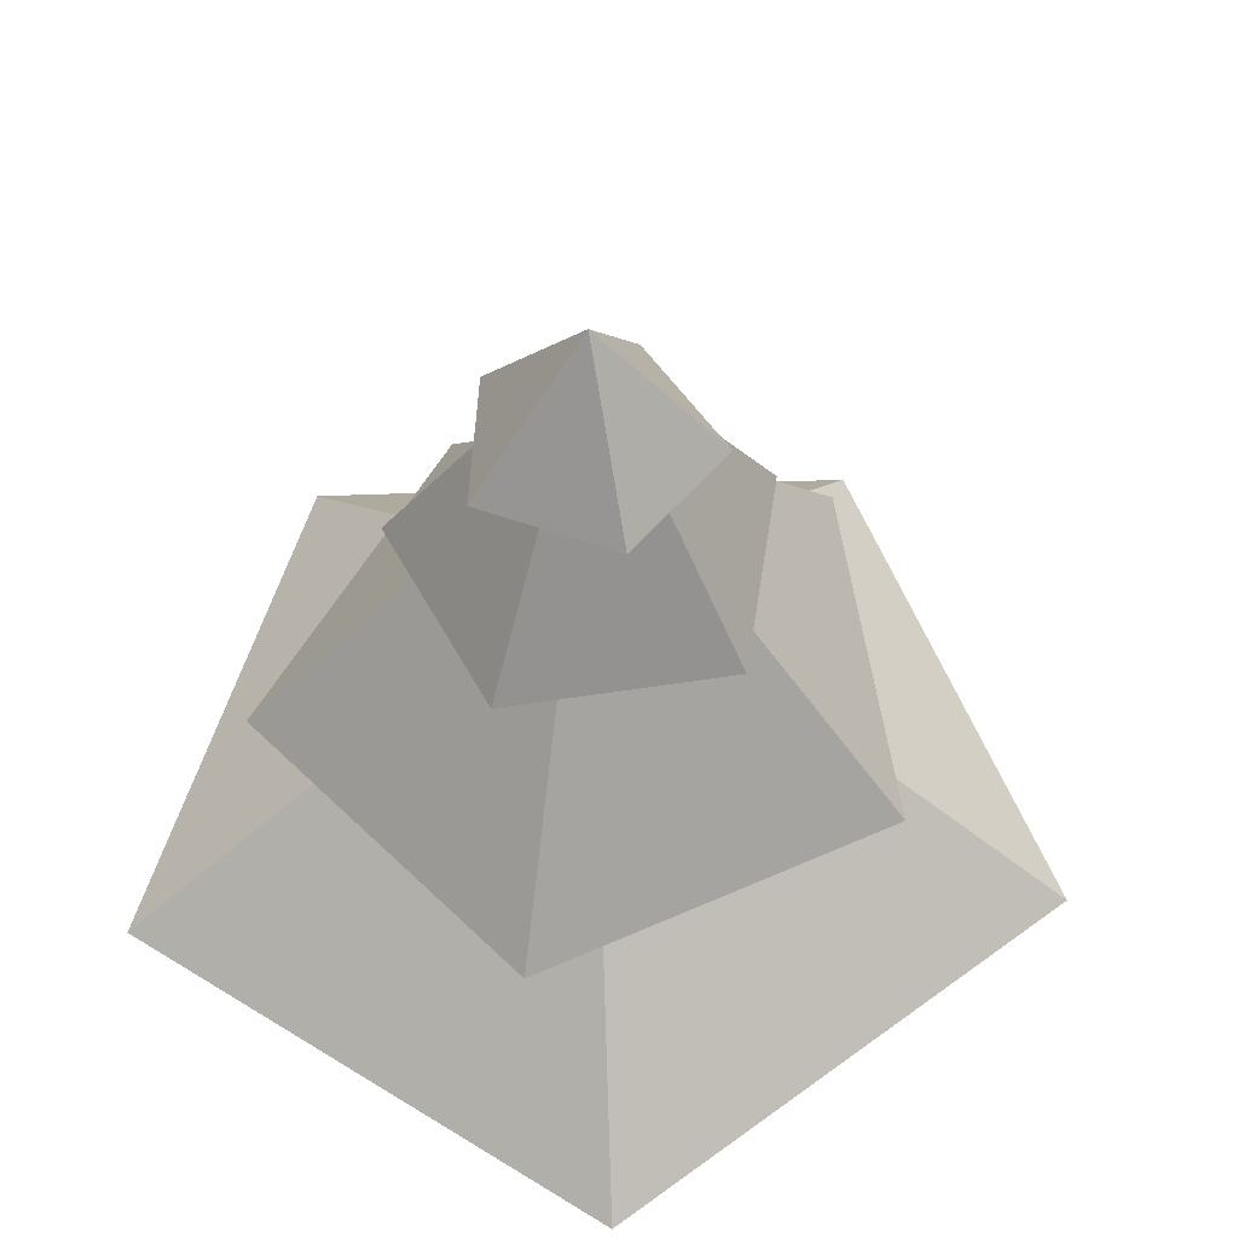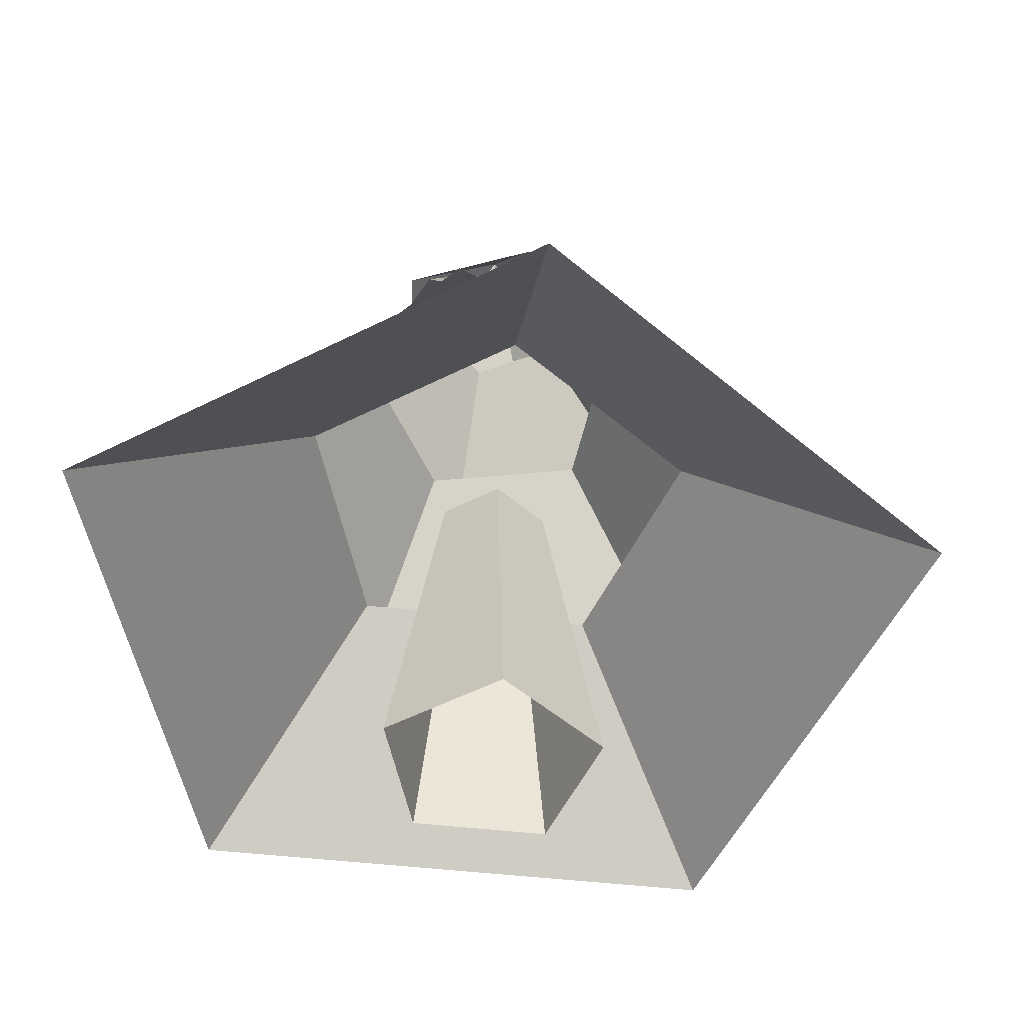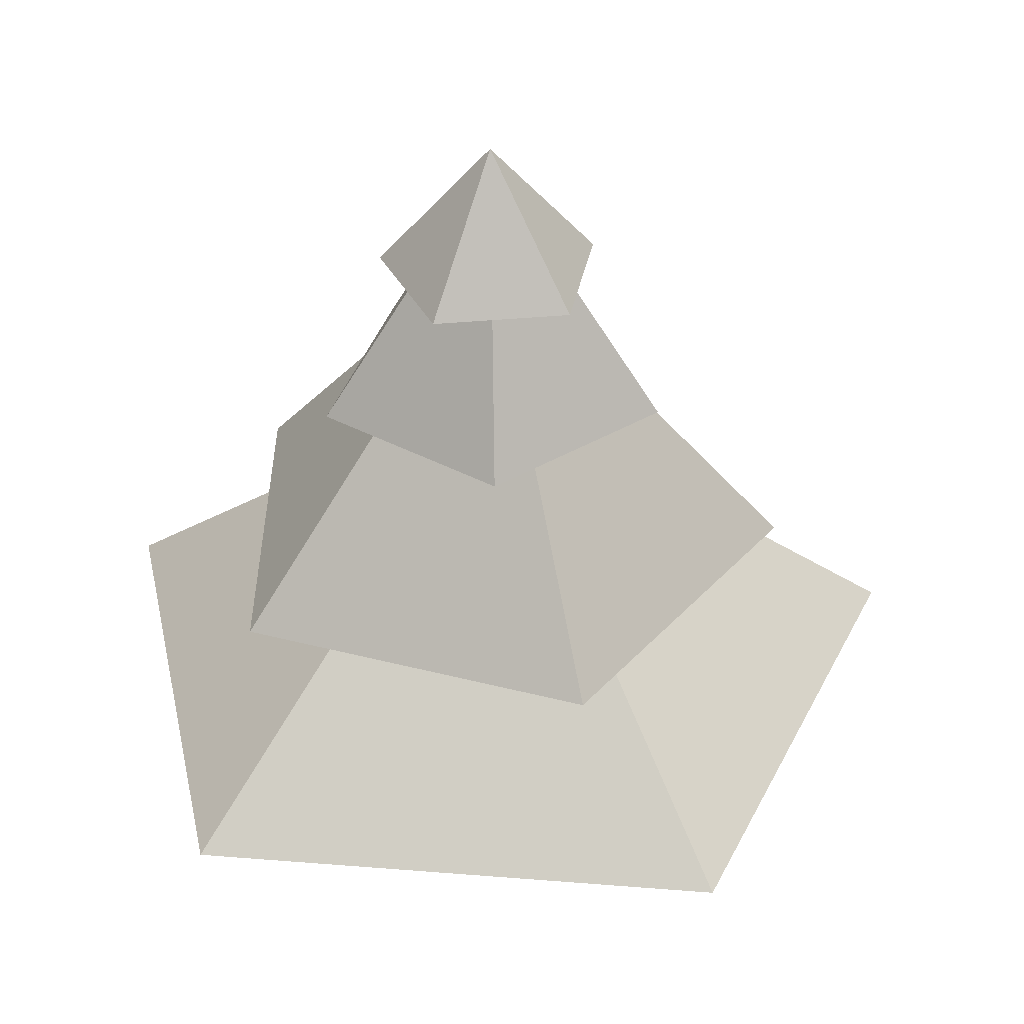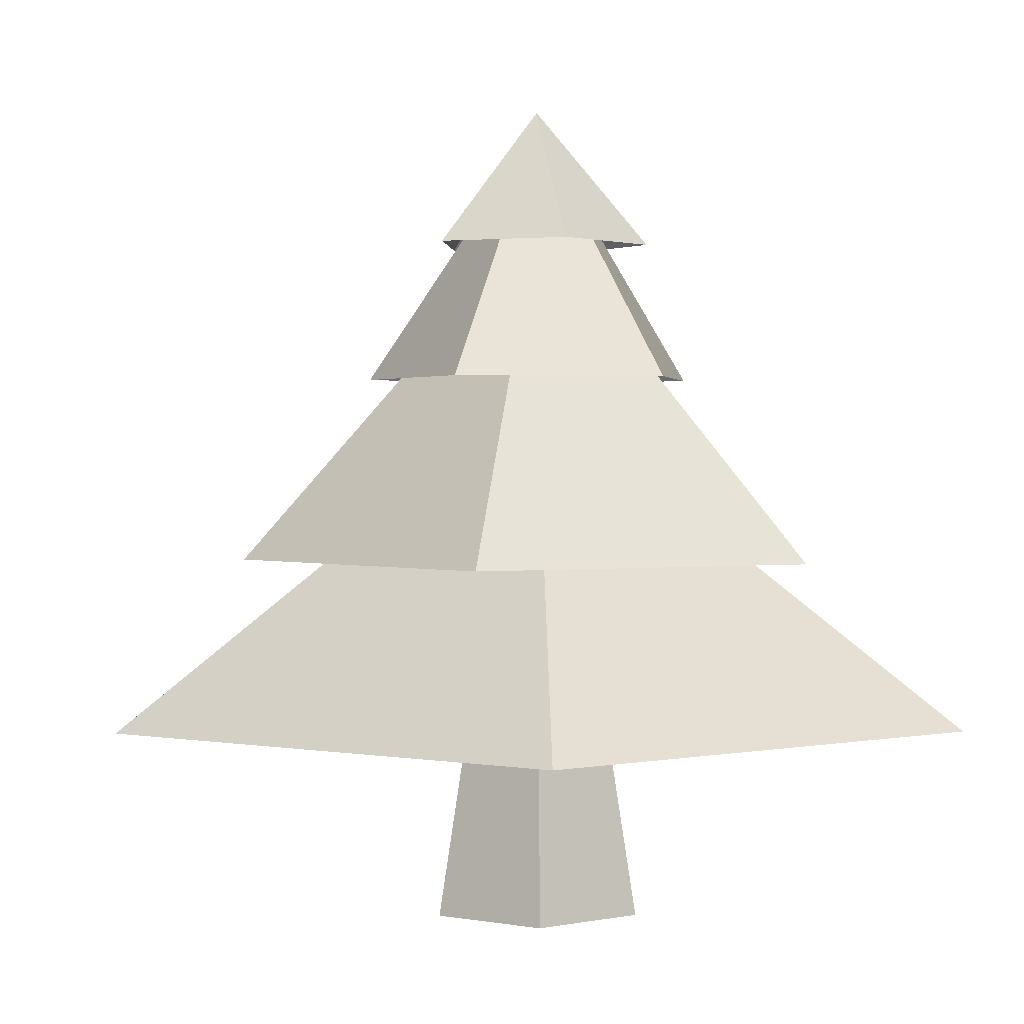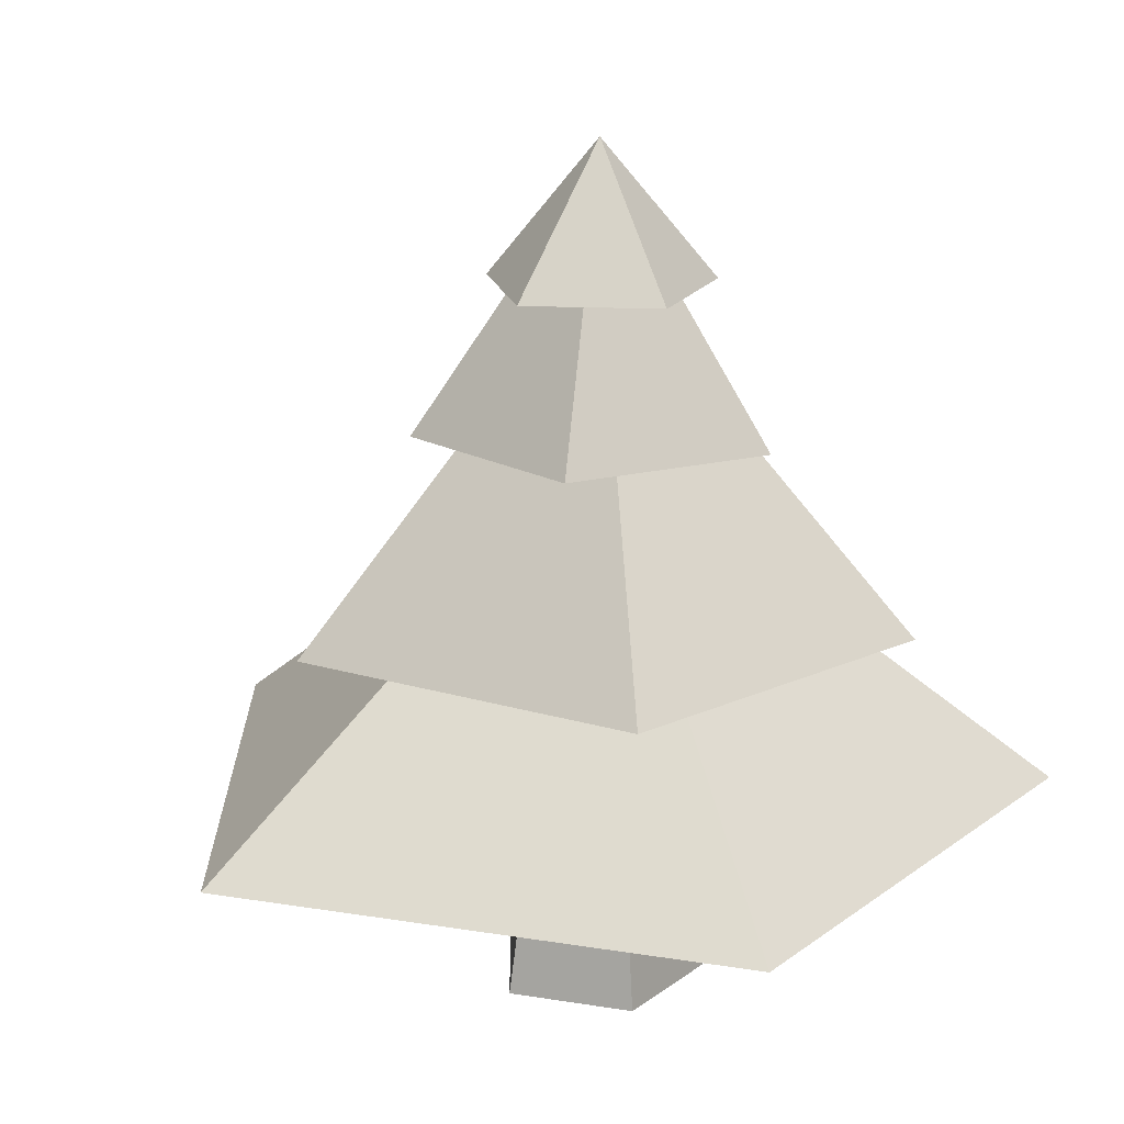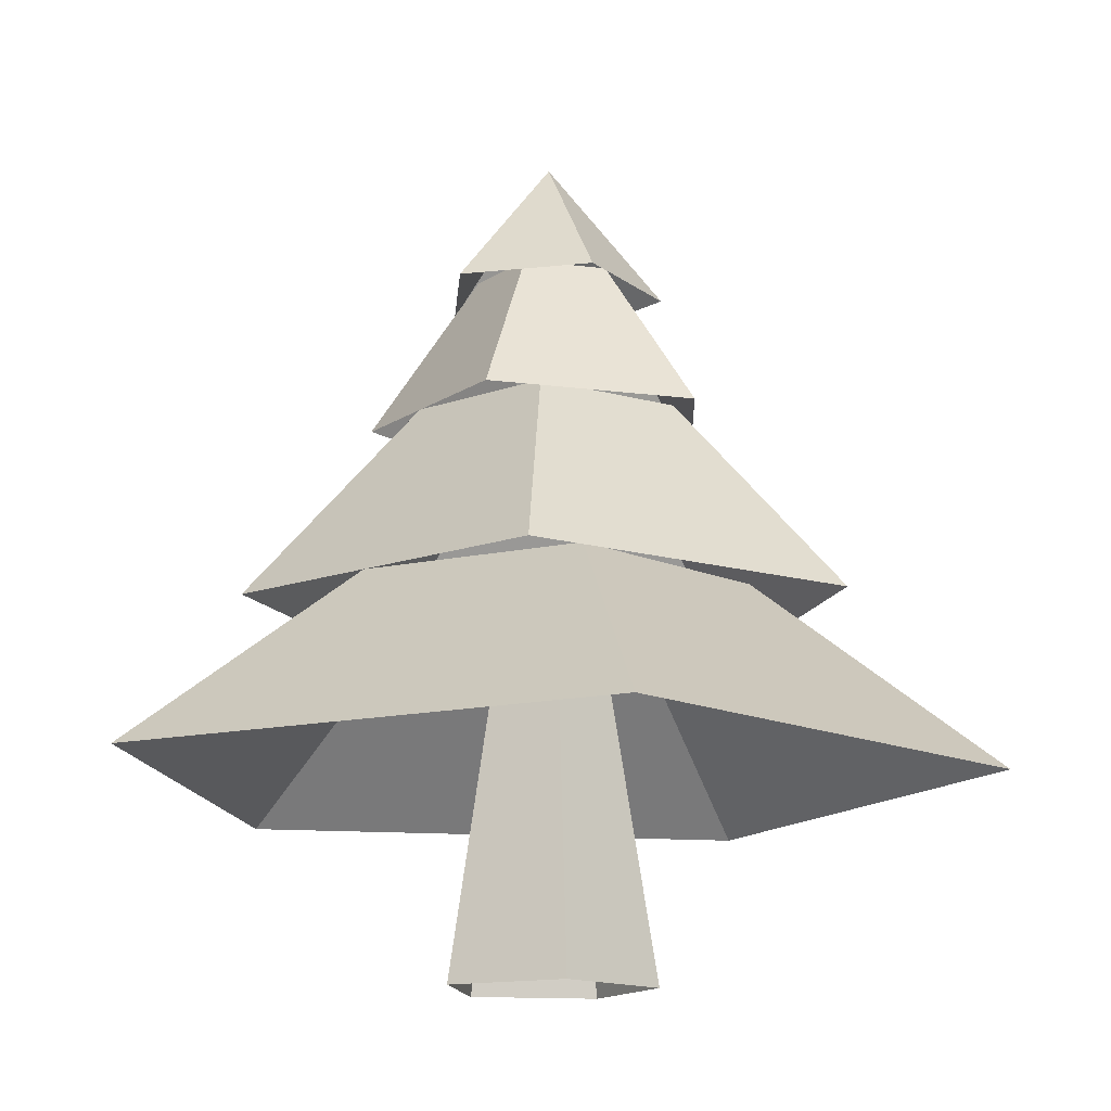
<metadata>
{"format":"obj","ext":"obj","renderer":"f3d","projection":"perspective","resolution":1024,"background":"white","views":[{"elev":53.2,"azim":33.7,"up":"+Y"},{"elev":-51.1,"azim":29.1,"up":"+Y"},{"elev":37.4,"azim":149.9,"up":"+Y"},{"elev":1.4,"azim":-37.3,"up":"+Y"},{"elev":18.4,"azim":-54.4,"up":"+Y"},{"elev":-14.1,"azim":170.6,"up":"+Y"}]}
</metadata>
<code>
o branches
v 0 0.1588 -0.35
v -0 0.3081 -0.1569
v 0.3329 0.1588 -0.1082
v 0.1492 0.3081 -0.04848
v 0.2057 0.1588 0.2832
v 0.09221 0.3081 0.1269
v -0.2057 0.1588 0.2832
v -0.09221 0.3081 0.1269
v -0.3329 0.1588 -0.1082
v -0.1492 0.3081 -0.04848
v -0.01999 0.5487 -0.08808
v -0 0.6573 0
v 0.07759 0.5487 -0.04624
v 0.06795 0.5487 0.05951
v -0.0356 0.5487 0.08302
v -0.08995 0.5487 -0.008204
v 0.06749 0.4387 -0.123
v 0.02704 0.562 -0.04926
v 0.1378 0.4387 0.02618
v 0.0552 0.562 0.01049
v 0.01768 0.4387 0.1391
v 0.007083 0.562 0.05574
v -0.1269 0.4387 0.05981
v -0.05083 0.562 0.02396
v -0.09609 0.4387 -0.1022
v -0.0385 0.562 -0.04093
v 0.05235 0.2913 -0.2344
v 0.02267 0.4479 -0.1015
v 0.2391 0.2913 -0.02265
v 0.1036 0.4479 -0.009809
v 0.09543 0.2913 0.2204
v 0.04133 0.4479 0.09546
v -0.1801 0.2913 0.1589
v -0.07801 0.4479 0.0688
v -0.2068 0.2913 -0.1222
v -0.08954 0.4479 -0.05293
f 2 3 1
f 4 5 3
f 6 7 5
f 7 10 9
f 9 2 1
f 11 12 13
f 13 12 14
f 14 12 15
f 15 12 16
f 16 12 11
f 18 19 17
f 20 21 19
f 22 23 21
f 24 25 23
f 25 18 17
f 28 29 27
f 30 31 29
f 32 33 31
f 34 35 33
f 36 27 35
f 2 4 3
f 4 6 5
f 6 8 7
f 7 8 10
f 9 10 2
f 18 20 19
f 20 22 21
f 22 24 23
f 24 26 25
f 25 26 18
f 28 30 29
f 30 32 31
f 32 34 33
f 34 36 35
f 36 28 27
o trunk
v -0 0 -0.08425
v -0 0.2712 -0.04149
v 0.08013 0 -0.02603
v 0.03946 0.2712 -0.01282
v 0.04952 0 0.06816
v 0.02439 0.2712 0.03357
v -0.04952 0 0.06816
v -0.02439 0.2712 0.03357
v -0.08013 0 -0.02603
v -0.03946 0.2712 -0.01282
f 38 39 37
f 40 41 39
f 42 43 41
f 44 45 43
f 46 37 45
f 38 40 39
f 40 42 41
f 42 44 43
f 44 46 45
f 46 38 37

</code>
